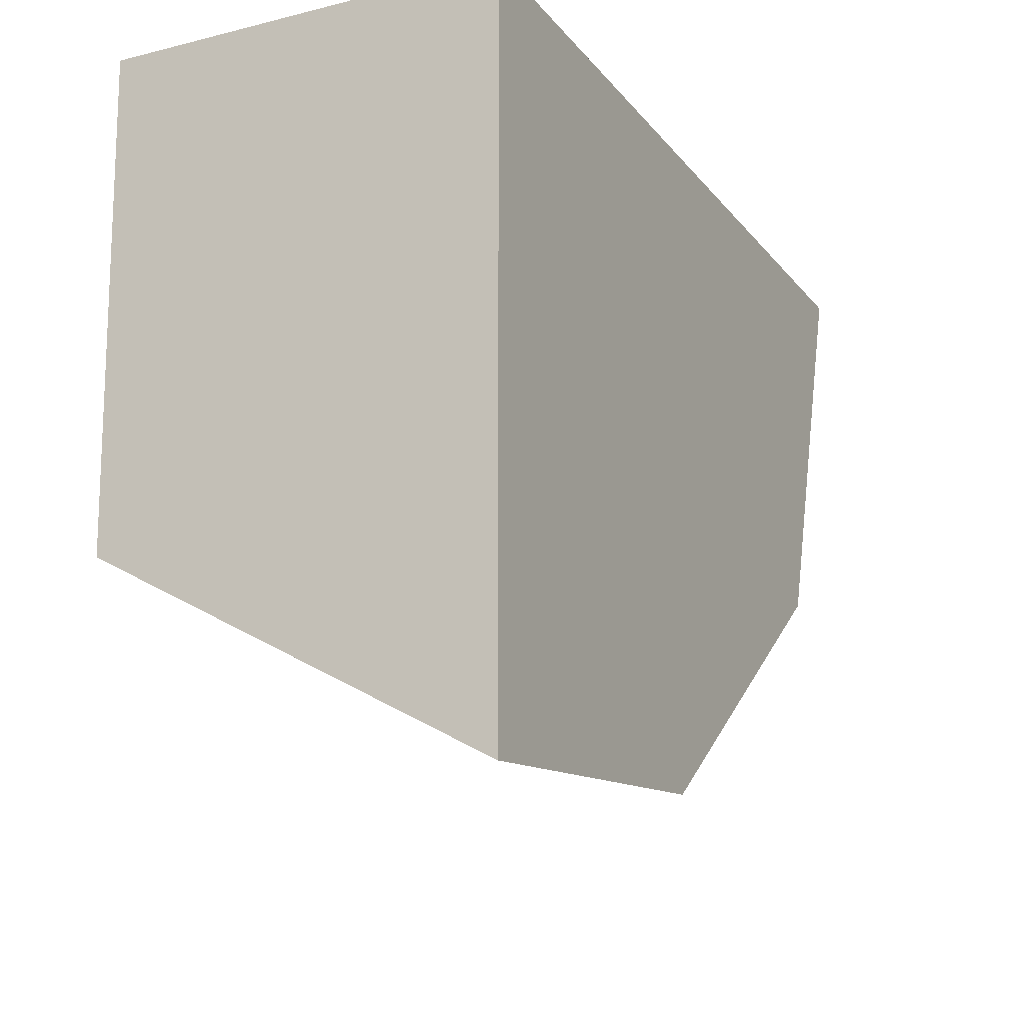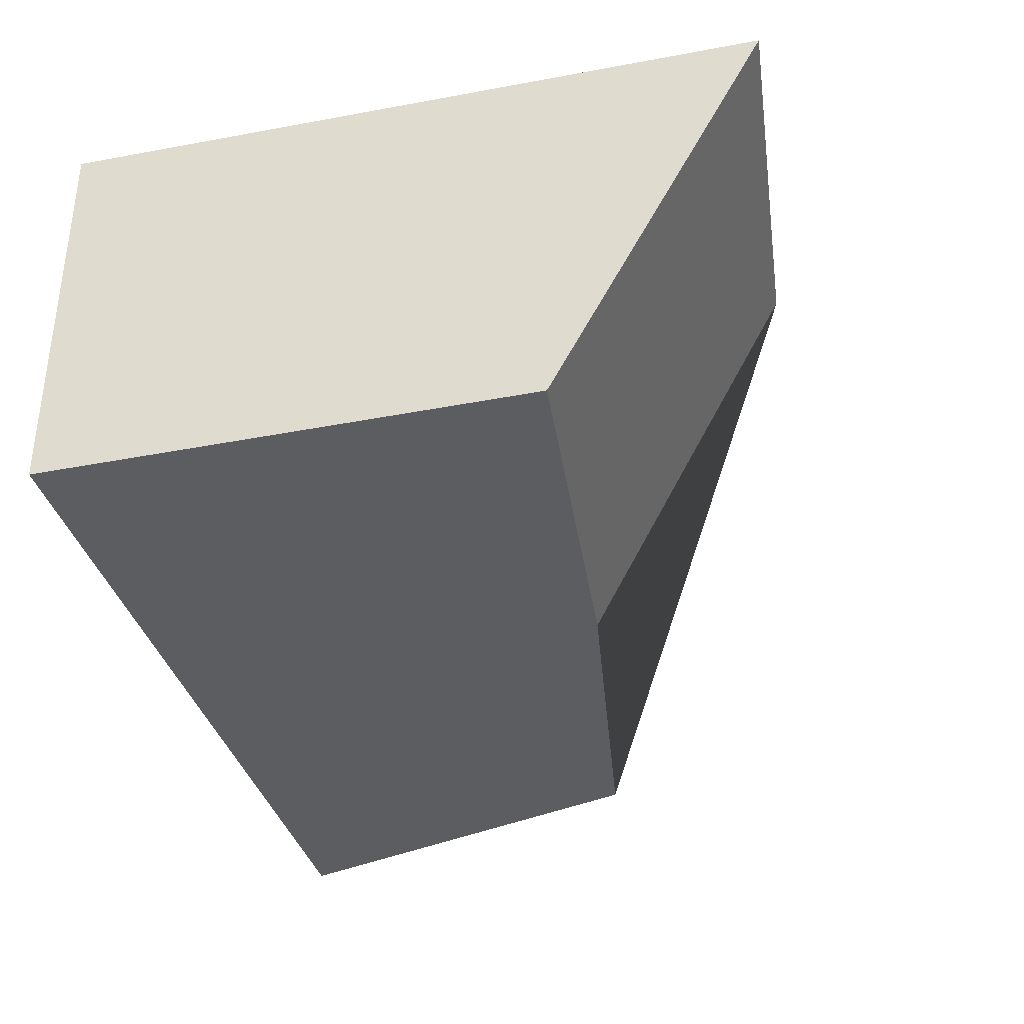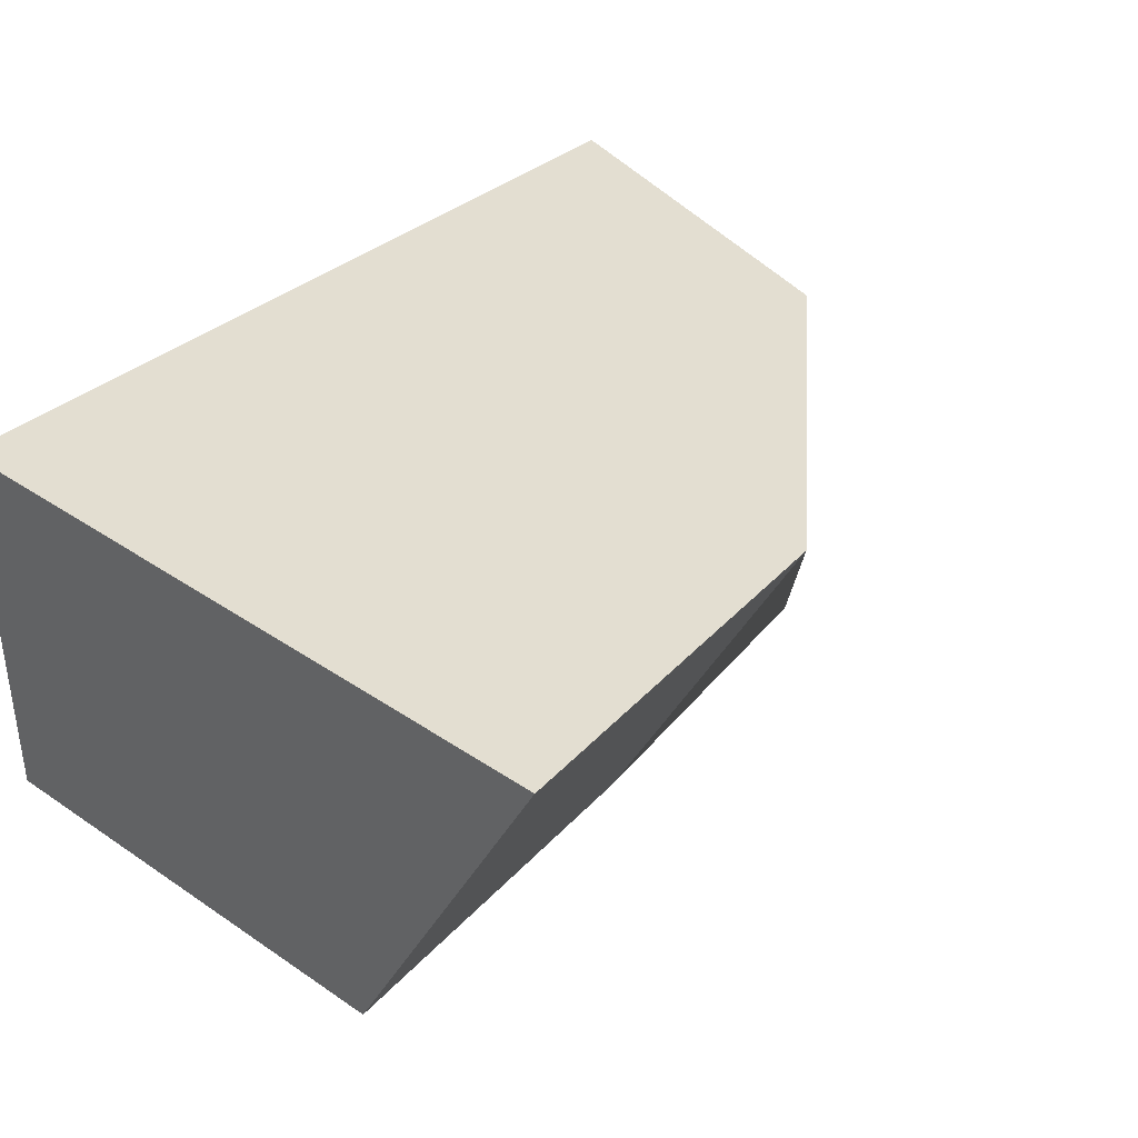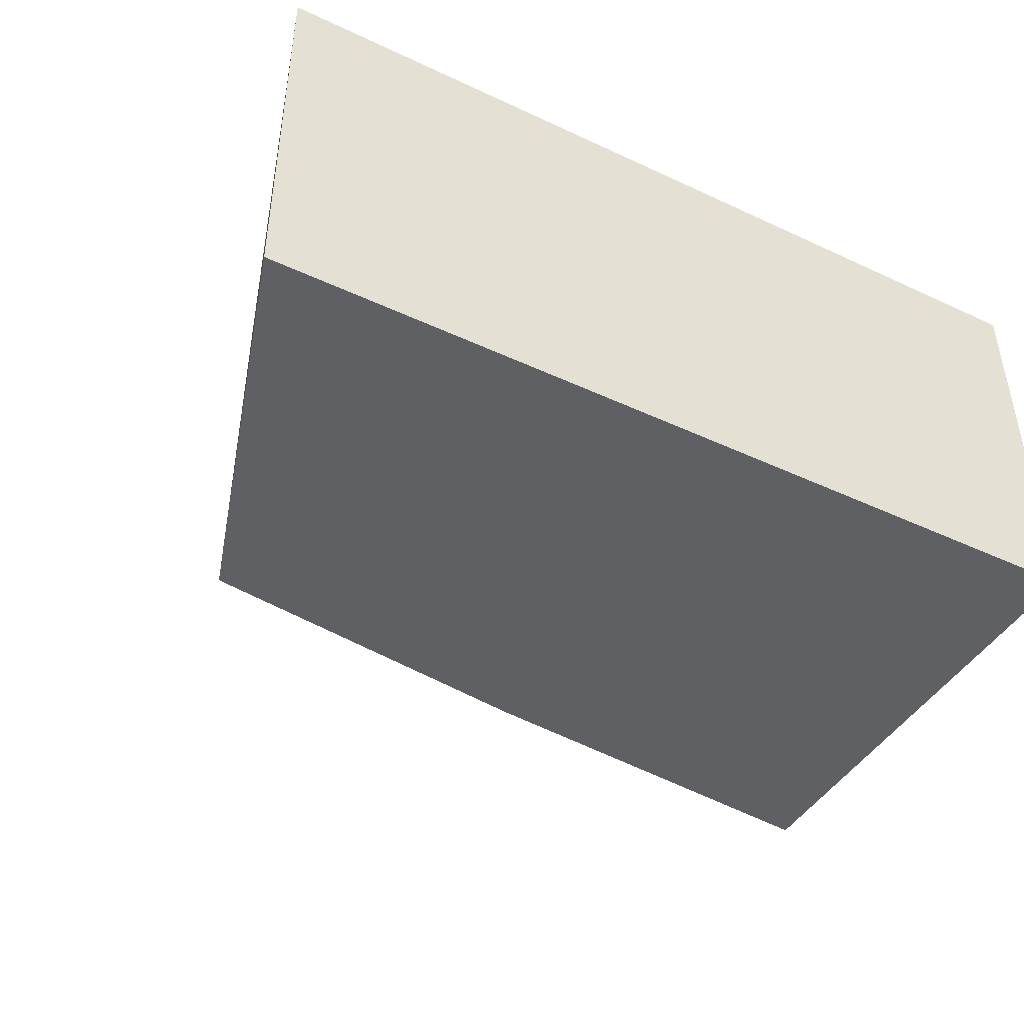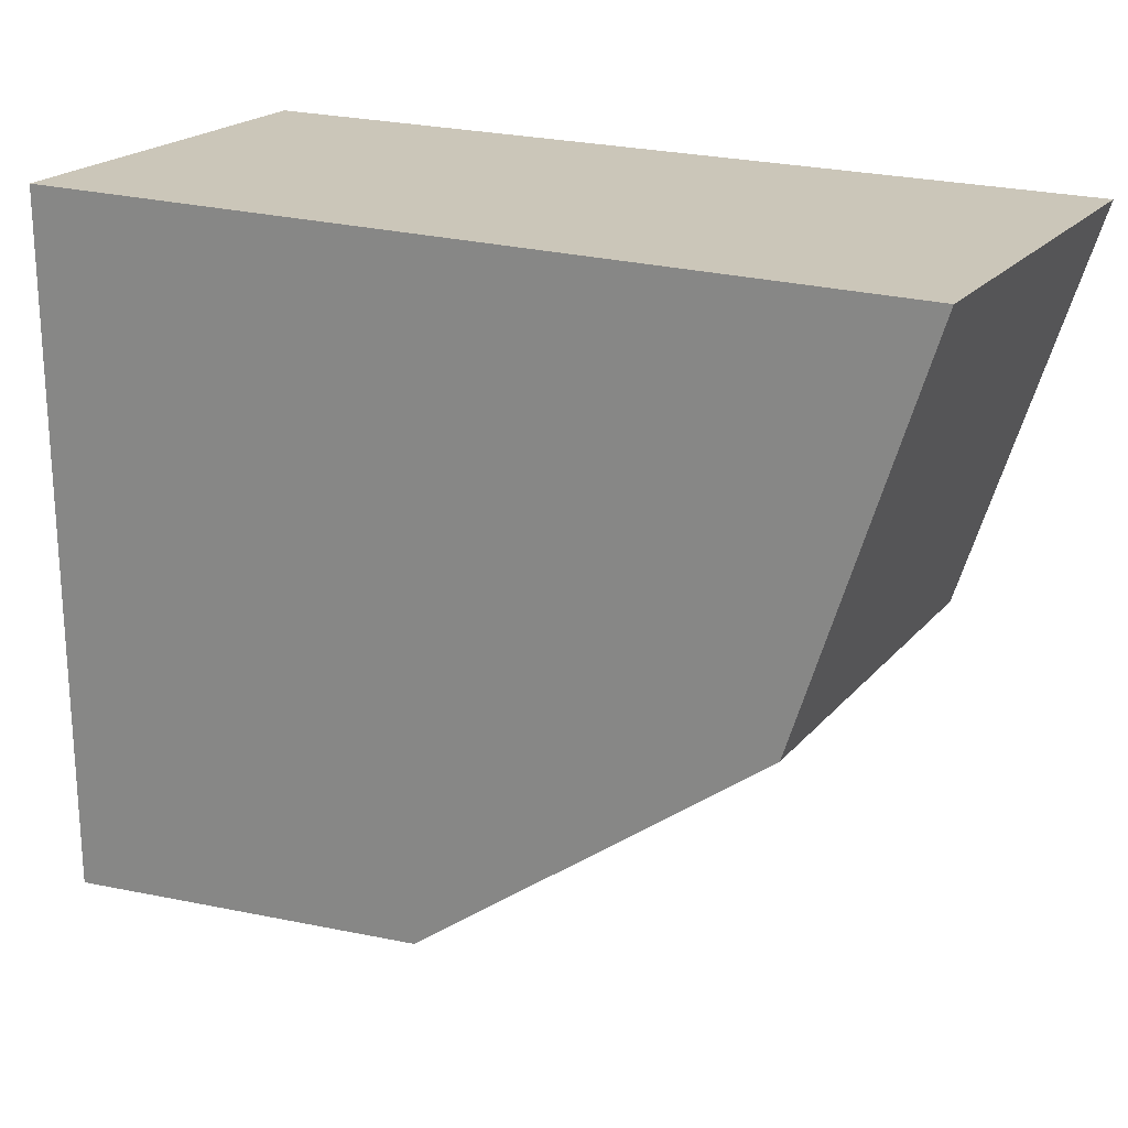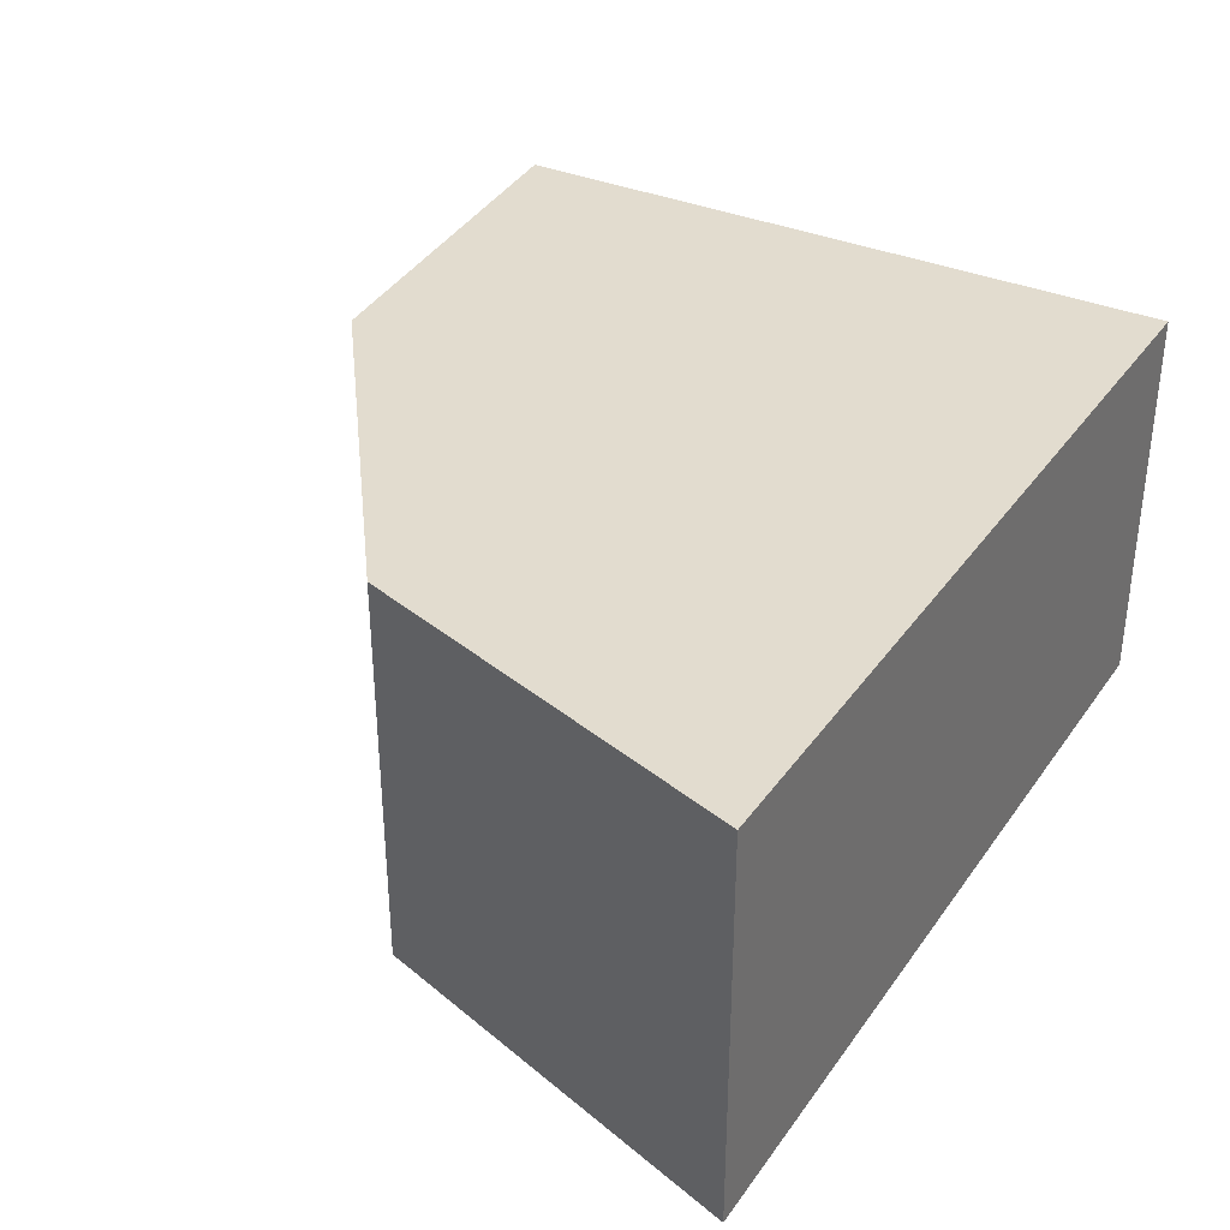
<metadata>
{"format":"obj","ext":"obj","renderer":"f3d","projection":"perspective","resolution":1024,"background":"white","views":[{"elev":-17.4,"azim":116.0,"up":"+Z"},{"elev":-35.5,"azim":103.7,"up":"+Y"},{"elev":36.2,"azim":131.6,"up":"+Y"},{"elev":-44.6,"azim":-28.5,"up":"+Y"},{"elev":21.0,"azim":-151.5,"up":"+Z"},{"elev":34.6,"azim":-59.8,"up":"+Y"}]}
</metadata>
<code>
o laptop_screen_collision.010
v -0.1551 0.01621 -0.1059
v -0.1551 0.01146 -0.1059
v -0.1566 0.01146 -0.1012
v -0.1566 0.01621 -0.1012
v -0.1462 0.01146 -0.1012
v -0.1462 0.01621 -0.1012
v -0.1462 0.01621 -0.1095
v -0.1508 0.01621 -0.1091
v -0.1508 0.01153 -0.1066
v -0.1462 0.01153 -0.107
f 1 2 3 4
f 4 3 5 6
f 4 6 7 8 1
f 8 9 2 1
f 5 3 2 9 10
f 7 10 9 8
f 6 5 10 7

</code>
